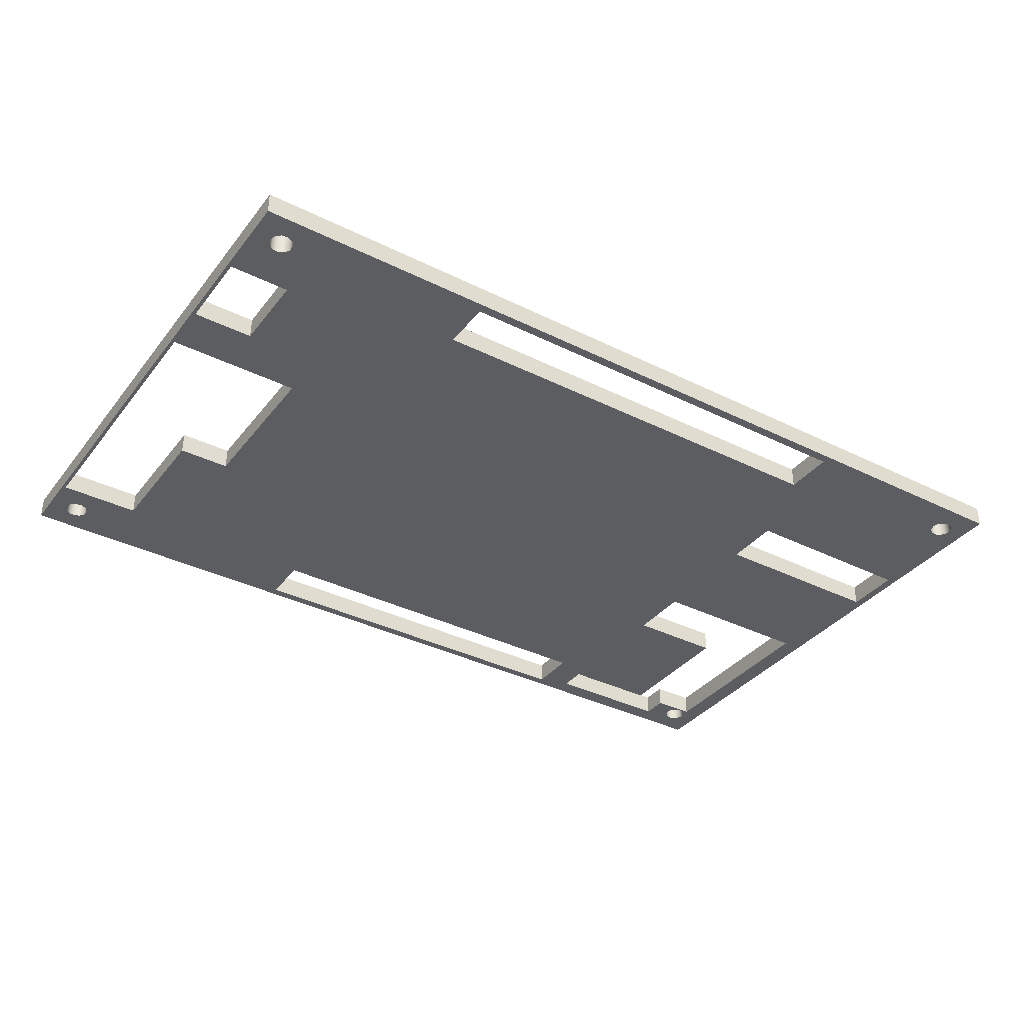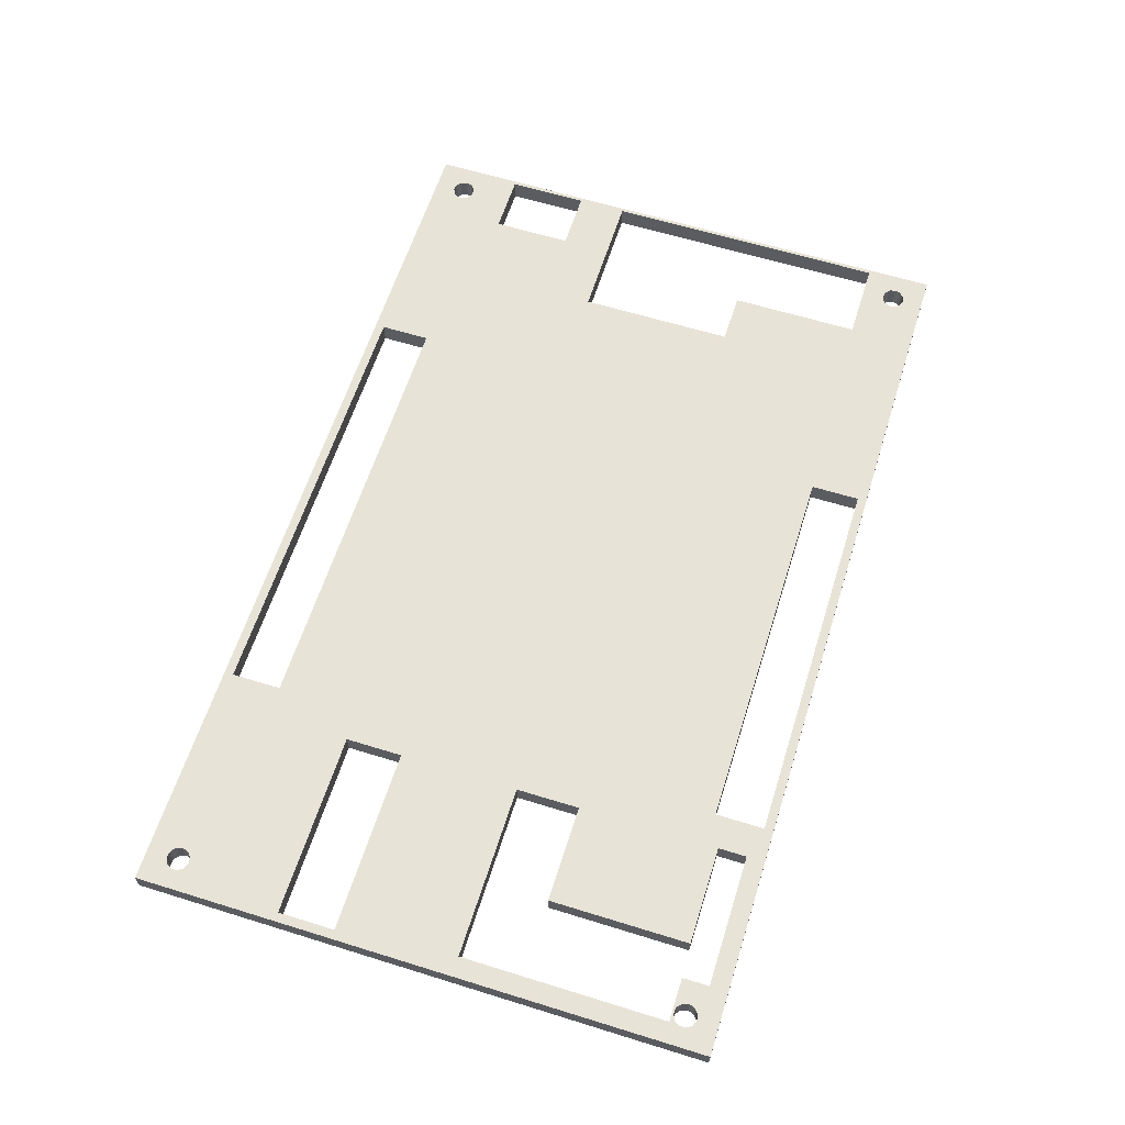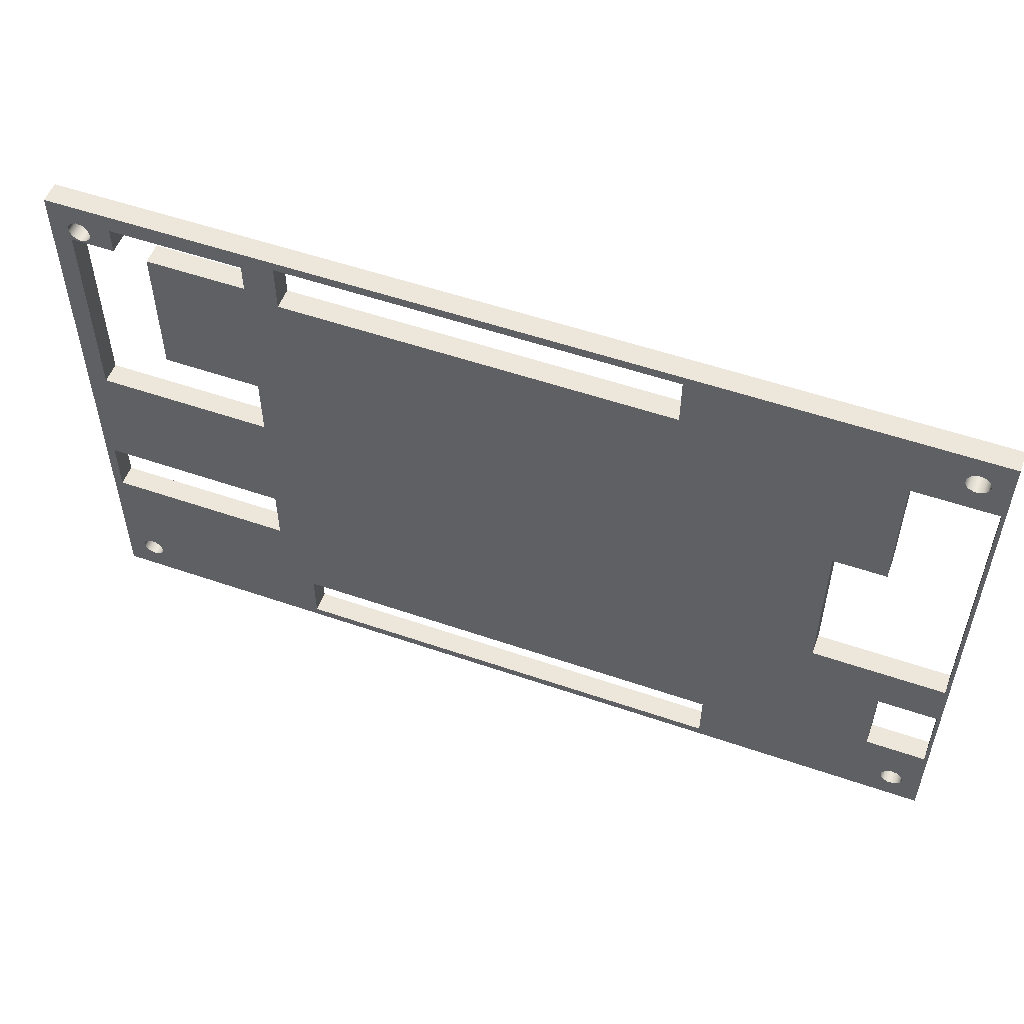
<metadata>
{"format":"obj","ext":"obj","renderer":"f3d","projection":"perspective","resolution":1024,"background":"white","views":[{"elev":-36.2,"azim":-33.0,"up":"+Z"},{"elev":61.8,"azim":107.5,"up":"+Z"},{"elev":53.8,"azim":-159.8,"up":"+Y"}]}
</metadata>
<code>
v 0.2606 0.4471 0.2997
v 0.2858 0.3613 0.2997
v 0.3534 0.3027 0.2997
v 0.442 0.29 0.2997
v 0.5233 0.3272 0.2997
v 0.5717 0.4024 0.2997
v 0.5717 0.4919 0.2997
v 0.5233 0.5671 0.2997
v 0.442 0.6043 0.2997
v 0.3534 0.5915 0.2997
v 0.2858 0.533 0.2997
v 0.2606 0.4471 0
v 0.2858 0.533 0
v 0.3534 0.5915 0
v 0.442 0.6043 0
v 0.5233 0.5671 0
v 0.5717 0.4919 0
v 0.5717 0.4024 0
v 0.5233 0.3272 0
v 0.442 0.29 0
v 0.3534 0.3027 0
v 0.2858 0.3613 0
v 0.2606 0.4471 0.2997
v 0.2606 0.4471 0
v 0.2607 7.521 0.2997
v 0.2859 7.435 0.2997
v 0.3535 7.376 0.2997
v 0.442 7.364 0.2997
v 0.5234 7.401 0.2997
v 0.5717 7.476 0.2997
v 0.5717 7.566 0.2997
v 0.5234 7.641 0.2997
v 0.442 7.678 0.2997
v 0.3535 7.665 0.2997
v 0.2859 7.607 0.2997
v 0.2607 7.521 0
v 0.2859 7.607 0
v 0.3535 7.665 0
v 0.442 7.678 0
v 0.5234 7.641 0
v 0.5717 7.566 0
v 0.5717 7.476 0
v 0.5234 7.401 0
v 0.442 7.364 0
v 0.3535 7.376 0
v 0.2859 7.435 0
v 0.2607 7.521 0.2997
v 0.2607 7.521 0
v 12.12 7.521 0.2997
v 12.15 7.435 0.2997
v 12.21 7.377 0.2997
v 12.3 7.364 0.2997
v 12.38 7.401 0.2997
v 12.43 7.476 0.2997
v 12.43 7.566 0.2997
v 12.38 7.641 0.2997
v 12.3 7.678 0.2997
v 12.21 7.665 0.2997
v 12.15 7.607 0.2997
v 12.12 7.521 0
v 12.15 7.607 0
v 12.21 7.665 0
v 12.3 7.678 0
v 12.38 7.641 0
v 12.43 7.566 0
v 12.43 7.476 0
v 12.38 7.401 0
v 12.3 7.364 0
v 12.21 7.377 0
v 12.15 7.435 0
v 12.12 7.521 0.2997
v 12.12 7.521 0
v 12.12 0.4469 0.2997
v 12.15 0.3611 0.2997
v 12.21 0.3025 0.2997
v 12.3 0.2898 0.2997
v 12.38 0.327 0.2997
v 12.43 0.4022 0.2997
v 12.43 0.4917 0.2997
v 12.38 0.5669 0.2997
v 12.3 0.6041 0.2997
v 12.21 0.5913 0.2997
v 12.15 0.5328 0.2997
v 12.12 0.4469 0
v 12.15 0.5328 0
v 12.21 0.5913 0
v 12.3 0.6041 0
v 12.38 0.5669 0
v 12.43 0.4917 0
v 12.43 0.4022 0
v 12.38 0.327 0
v 12.3 0.2898 0
v 12.21 0.3025 0
v 12.15 0.3611 0
v 12.12 0.4469 0.2997
v 12.12 0.4469 0
v 1.905 3.002 0
v 0.0508 3.002 0
v 0.0508 3.002 0.2997
v 1.905 3.002 0.2997
v 1.905 5.207 0
v 1.905 3.002 0
v 1.905 3.002 0.2997
v 1.905 5.207 0.2997
v 1.181 5.212 0
v 1.905 5.207 0
v 1.905 5.207 0.2997
v 1.181 5.212 0.2997
v 1.181 7.054 0
v 1.181 5.212 0
v 1.181 5.212 0.2997
v 1.181 7.054 0.2997
v 0.0508 7.054 0
v 1.181 7.054 0
v 1.181 7.054 0.2997
v 0.0508 7.054 0.2997
v 0.0508 3.002 0
v 0.0508 7.054 0
v 0.0508 7.054 0.2997
v 0.0508 3.002 0.2997
v 9.5 7.155 0
v 4.102 7.155 0
v 4.102 7.155 0.2997
v 9.5 7.155 0.2997
v 9.5 7.841 0
v 9.5 7.155 0
v 9.5 7.155 0.2997
v 9.5 7.841 0.2997
v 4.102 7.841 0
v 9.5 7.841 0
v 9.5 7.841 0.2997
v 4.102 7.841 0.2997
v 4.102 7.155 0
v 4.102 7.841 0
v 4.102 7.841 0.2997
v 4.102 7.155 0.2997
v 0.0508 2.311 0
v 0.889 2.311 0
v 0.889 2.311 0.2997
v 0.0508 2.311 0.2997
v 0.0508 1.194 0
v 0.0508 2.311 0
v 0.0508 2.311 0.2997
v 0.0508 1.194 0.2997
v 0.889 1.194 0
v 0.0508 1.194 0
v 0.0508 1.194 0.2997
v 0.889 1.194 0.2997
v 0.889 2.311 0
v 0.889 1.194 0
v 0.889 1.194 0.2997
v 0.889 2.311 0.2997
v 12.57 2.794 0
v 12.57 1.997 0
v 12.57 1.997 0.2997
v 12.57 2.794 0.2997
v 9.97 2.794 0
v 12.57 2.794 0
v 12.57 2.794 0.2997
v 9.97 2.794 0.2997
v 9.97 1.997 0
v 9.97 2.794 0
v 9.97 2.794 0.2997
v 9.97 1.997 0.2997
v 12.57 1.997 0
v 9.97 1.997 0
v 9.97 1.997 0.2997
v 12.57 1.997 0.2997
v 9.97 5.359 0
v 10.41 5.359 0
v 10.41 5.359 0.2997
v 9.97 5.359 0.2997
v 9.97 4.47 0
v 9.97 5.359 0
v 9.97 5.359 0.2997
v 9.97 4.47 0.2997
v 12.42 4.47 0
v 9.97 4.47 0
v 9.97 4.47 0.2997
v 12.42 4.47 0.2997
v 12.42 7.341 0
v 12.42 4.47 0
v 12.42 4.47 0.2997
v 12.42 7.341 0.2997
v 11.81 7.341 0
v 12.42 7.341 0
v 12.42 7.341 0.2997
v 11.81 7.341 0.2997
v 11.81 7.714 0
v 11.81 7.341 0
v 11.81 7.341 0.2997
v 11.81 7.714 0.2997
v 9.957 7.714 0
v 11.81 7.714 0
v 11.81 7.714 0.2997
v 9.957 7.714 0.2997
v 9.957 7.32 0
v 9.957 7.714 0
v 9.957 7.714 0.2997
v 9.957 7.32 0.2997
v 11.34 7.32 0
v 9.957 7.32 0
v 9.957 7.32 0.2997
v 11.34 7.32 0.2997
v 11.34 5.359 0
v 11.34 7.32 0
v 11.34 7.32 0.2997
v 11.34 5.359 0.2997
v 10.41 5.359 0
v 11.34 5.359 0
v 11.34 5.359 0.2997
v 10.41 5.359 0.2997
v 9.525 0.127 0
v 3.315 0.127 0
v 3.315 0.127 0.2997
v 9.525 0.127 0.2997
v 9.525 0.8253 0
v 9.525 0.127 0
v 9.525 0.127 0.2997
v 9.525 0.8253 0.2997
v 3.315 0.8253 0
v 9.525 0.8253 0
v 9.525 0.8253 0.2997
v 3.315 0.8253 0.2997
v 3.315 0.127 0
v 3.315 0.8253 0
v 3.315 0.8253 0.2997
v 3.315 0.127 0.2997
v 0 0 0
v 12.7 0 0
v 12.7 0 0.2997
v 0 0 0.2997
v 0 7.968 0
v 0 0 0
v 0 0 0.2997
v 0 7.968 0.2997
v 12.7 7.968 0
v 0 7.968 0
v 0 7.968 0.2997
v 12.7 7.968 0.2997
v 12.7 0 0
v 12.7 7.968 0
v 12.7 7.968 0.2997
v 12.7 0 0.2997
v 3.315 0.127 0.2997
v 3.315 0.8253 0.2997
v 9.525 0.8253 0.2997
v 9.525 0.127 0.2997
v 10.41 5.359 0.2997
v 11.34 5.359 0.2997
v 11.34 7.32 0.2997
v 9.957 7.32 0.2997
v 9.957 7.714 0.2997
v 11.81 7.714 0.2997
v 11.81 7.341 0.2997
v 12.42 7.341 0.2997
v 12.42 4.47 0.2997
v 9.97 4.47 0.2997
v 9.97 5.359 0.2997
v 12.57 1.997 0.2997
v 9.97 1.997 0.2997
v 9.97 2.794 0.2997
v 12.57 2.794 0.2997
v 0.889 2.311 0.2997
v 0.889 1.194 0.2997
v 0.0508 1.194 0.2997
v 0.0508 2.311 0.2997
v 4.102 7.155 0.2997
v 4.102 7.841 0.2997
v 9.5 7.841 0.2997
v 9.5 7.155 0.2997
v 0.0508 3.002 0.2997
v 0.0508 7.054 0.2997
v 1.181 7.054 0.2997
v 1.181 5.212 0.2997
v 1.905 5.207 0.2997
v 1.905 3.002 0.2997
v 12.12 0.4469 0.2997
v 12.15 0.5328 0.2997
v 12.21 0.5913 0.2997
v 12.3 0.6041 0.2997
v 12.38 0.5669 0.2997
v 12.43 0.4917 0.2997
v 12.43 0.4022 0.2997
v 12.38 0.327 0.2997
v 12.3 0.2898 0.2997
v 12.21 0.3025 0.2997
v 12.15 0.3611 0.2997
v 12.12 7.521 0.2997
v 12.15 7.607 0.2997
v 12.21 7.665 0.2997
v 12.3 7.678 0.2997
v 12.38 7.641 0.2997
v 12.43 7.566 0.2997
v 12.43 7.476 0.2997
v 12.38 7.401 0.2997
v 12.3 7.364 0.2997
v 12.21 7.377 0.2997
v 12.15 7.435 0.2997
v 0.2607 7.521 0.2997
v 0.2859 7.607 0.2997
v 0.3535 7.665 0.2997
v 0.442 7.678 0.2997
v 0.5234 7.641 0.2997
v 0.5717 7.566 0.2997
v 0.5717 7.476 0.2997
v 0.5234 7.401 0.2997
v 0.442 7.364 0.2997
v 0.3535 7.376 0.2997
v 0.2859 7.435 0.2997
v 0.2606 0.4471 0.2997
v 0.2858 0.533 0.2997
v 0.3534 0.5915 0.2997
v 0.442 0.6043 0.2997
v 0.5233 0.5671 0.2997
v 0.5717 0.4919 0.2997
v 0.5717 0.4024 0.2997
v 0.5233 0.3272 0.2997
v 0.442 0.29 0.2997
v 0.3534 0.3027 0.2997
v 0.2858 0.3613 0.2997
v 12.7 0 0.2997
v 12.7 7.968 0.2997
v 0 7.968 0.2997
v 0 0 0.2997
v 3.315 0.8253 0
v 3.315 0.127 0
v 9.525 0.127 0
v 9.525 0.8253 0
v 11.34 5.359 0
v 10.41 5.359 0
v 9.97 5.359 0
v 9.97 4.47 0
v 12.42 4.47 0
v 12.42 7.341 0
v 11.81 7.341 0
v 11.81 7.714 0
v 9.957 7.714 0
v 9.957 7.32 0
v 11.34 7.32 0
v 9.97 1.997 0
v 12.57 1.997 0
v 12.57 2.794 0
v 9.97 2.794 0
v 0.889 1.194 0
v 0.889 2.311 0
v 0.0508 2.311 0
v 0.0508 1.194 0
v 4.102 7.841 0
v 4.102 7.155 0
v 9.5 7.155 0
v 9.5 7.841 0
v 0.0508 7.054 0
v 0.0508 3.002 0
v 1.905 3.002 0
v 1.905 5.207 0
v 1.181 5.212 0
v 1.181 7.054 0
v 12.12 0.4469 0
v 12.15 0.3611 0
v 12.21 0.3025 0
v 12.3 0.2898 0
v 12.38 0.327 0
v 12.43 0.4022 0
v 12.43 0.4917 0
v 12.38 0.5669 0
v 12.3 0.6041 0
v 12.21 0.5913 0
v 12.15 0.5328 0
v 12.12 7.521 0
v 12.15 7.435 0
v 12.21 7.377 0
v 12.3 7.364 0
v 12.38 7.401 0
v 12.43 7.476 0
v 12.43 7.566 0
v 12.38 7.641 0
v 12.3 7.678 0
v 12.21 7.665 0
v 12.15 7.607 0
v 0.2607 7.521 0
v 0.2859 7.435 0
v 0.3535 7.376 0
v 0.442 7.364 0
v 0.5234 7.401 0
v 0.5717 7.476 0
v 0.5717 7.566 0
v 0.5234 7.641 0
v 0.442 7.678 0
v 0.3535 7.665 0
v 0.2859 7.607 0
v 0.2606 0.4471 0
v 0.2858 0.3613 0
v 0.3534 0.3027 0
v 0.442 0.29 0
v 0.5233 0.3272 0
v 0.5717 0.4024 0
v 0.5717 0.4919 0
v 0.5233 0.5671 0
v 0.442 0.6043 0
v 0.3534 0.5915 0
v 0.2858 0.533 0
v 12.7 7.968 0
v 12.7 0 0
v 0 0 0
v 0 7.968 0
g 487e5aca-e321-11ea-910a-54bf646e7e1f
f 2 22 1
f 1 22 24
f 23 12 11
f 11 12 13
f 11 13 10
f 10 13 14
f 10 14 9
f 9 14 15
f 9 15 8
f 8 15 16
f 8 16 7
f 7 16 17
f 7 17 6
f 6 17 18
f 6 18 5
f 5 18 19
f 5 19 4
f 4 19 20
f 4 20 3
f 3 20 21
f 3 21 2
f 2 21 22
g 487ea8ee-e321-11ea-9f5f-54bf646e7e1f
f 26 46 25
f 25 46 48
f 47 36 35
f 35 36 37
f 35 37 34
f 34 37 38
f 34 38 33
f 33 38 39
f 33 39 32
f 32 39 40
f 32 40 31
f 31 40 41
f 31 41 30
f 30 41 42
f 30 42 29
f 29 42 43
f 29 43 28
f 28 43 44
f 28 44 27
f 27 44 45
f 27 45 26
f 26 45 46
g 487ecff6-e321-11ea-ac33-54bf646e7e1f
f 50 70 49
f 49 70 72
f 71 60 59
f 59 60 61
f 59 61 58
f 58 61 62
f 58 62 57
f 57 62 63
f 57 63 56
f 56 63 64
f 56 64 55
f 55 64 65
f 55 65 54
f 54 65 66
f 54 66 53
f 53 66 67
f 53 67 52
f 52 67 68
f 52 68 51
f 51 68 69
f 51 69 50
f 50 69 70
g 487f1e1a-e321-11ea-a80f-54bf646e7e1f
f 74 94 73
f 73 94 96
f 95 84 83
f 83 84 85
f 83 85 82
f 82 85 86
f 82 86 81
f 81 86 87
f 81 87 80
f 80 87 88
f 80 88 79
f 79 88 89
f 79 89 78
f 78 89 90
f 78 90 77
f 77 90 91
f 77 91 76
f 76 91 92
f 76 92 75
f 75 92 93
f 75 93 74
f 74 93 94
g 487f6c6e-e321-11ea-8b35-54bf646e7e1f
f 97 98 100
f 100 98 99
g 487fba70-e321-11ea-95af-54bf646e7e1f
f 101 102 104
f 104 102 103
g 48800898-e321-11ea-80cd-54bf646e7e1f
f 105 106 108
f 108 106 107
g 488056be-e321-11ea-8374-54bf646e7e1f
f 109 110 112
f 112 110 111
g 4880cbe6-e321-11ea-878d-54bf646e7e1f
f 113 114 116
f 116 114 115
g 48811a1a-e321-11ea-86ce-54bf646e7e1f
f 117 118 120
f 120 118 119
g 48818f36-e321-11ea-a2e7-54bf646e7e1f
f 121 122 124
f 124 122 123
g 48822b66-e321-11ea-b2f0-54bf646e7e1f
f 125 126 128
f 128 126 127
g 4882a09e-e321-11ea-ae72-54bf646e7e1f
f 129 130 132
f 132 130 131
g 48833ce6-e321-11ea-8fa9-54bf646e7e1f
f 133 134 136
f 136 134 135
g 4883b218-e321-11ea-a8fe-54bf646e7e1f
f 137 138 140
f 140 138 139
g 48844e98-e321-11ea-b0b2-54bf646e7e1f
f 141 142 144
f 144 142 143
g 4884eab8-e321-11ea-8de2-54bf646e7e1f
f 145 146 148
f 148 146 147
g 488586e8-e321-11ea-b2be-54bf646e7e1f
f 149 150 152
f 152 150 151
g 4886231a-e321-11ea-ad6d-54bf646e7e1f
f 153 154 156
f 156 154 155
g 4886e66c-e321-11ea-abd6-54bf646e7e1f
f 157 158 160
f 160 158 159
g 4887829e-e321-11ea-a42b-54bf646e7e1f
f 161 162 164
f 164 162 163
g 48884624-e321-11ea-ba65-54bf646e7e1f
f 165 166 168
f 168 166 167
g 48890952-e321-11ea-93bf-54bf646e7e1f
f 169 170 172
f 172 170 171
g 4889ccc8-e321-11ea-9a35-54bf646e7e1f
f 173 174 176
f 176 174 175
g 488a900c-e321-11ea-8d31-54bf646e7e1f
f 177 178 180
f 180 178 179
g 488b5340-e321-11ea-b15a-54bf646e7e1f
f 181 182 184
f 184 182 183
g 488c3db4-e321-11ea-8361-54bf646e7e1f
f 185 186 188
f 188 186 187
g 488d2818-e321-11ea-8527-54bf646e7e1f
f 189 190 192
f 192 190 191
g 488e1294-e321-11ea-a215-54bf646e7e1f
f 193 194 196
f 196 194 195
g 488efcee-e321-11ea-a9cc-54bf646e7e1f
f 197 198 200
f 200 198 199
g 488fe746-e321-11ea-b12d-54bf646e7e1f
f 201 202 204
f 204 202 203
g 4890f8c0-e321-11ea-92bd-54bf646e7e1f
f 205 206 208
f 208 206 207
g 4891e326-e321-11ea-b726-54bf646e7e1f
f 209 210 212
f 212 210 211
g 48931b94-e321-11ea-be4e-54bf646e7e1f
f 213 214 216
f 216 214 215
g 48942d06-e321-11ea-a78d-54bf646e7e1f
f 217 218 220
f 220 218 219
g 48953e92-e321-11ea-a520-54bf646e7e1f
f 221 222 224
f 224 222 223
g 48967706-e321-11ea-abaa-54bf646e7e1f
f 225 226 228
f 228 226 227
g 4897887e-e321-11ea-a575-54bf646e7e1f
f 229 230 232
f 232 230 231
g 4898c11a-e321-11ea-8fa2-54bf646e7e1f
f 233 234 236
f 236 234 235
g 4899f98a-e321-11ea-a331-54bf646e7e1f
f 237 238 240
f 240 238 239
g 489b3222-e321-11ea-9a5a-54bf646e7e1f
f 241 242 244
f 244 242 243
g 489c6a98-e321-11ea-b477-54bf646e7e1f
f 246 316 245
f 245 316 317
f 245 317 318
f 247 261 246
f 246 261 262
f 246 262 277
f 277 262 258
f 277 258 276
f 276 258 259
f 276 259 268
f 268 259 271
f 271 259 249
f 271 249 252
f 252 249 251
f 251 249 250
f 248 278 247
f 247 278 279
f 247 279 280
f 245 322 248
f 248 322 287
f 248 287 288
f 271 252 270
f 270 252 253
f 270 253 254
f 255 289 254
f 254 289 290
f 254 290 291
f 256 297 255
f 255 297 298
f 255 298 299
f 257 323 256
f 256 323 295
f 256 295 296
f 258 262 257
f 257 262 263
f 257 263 323
f 323 263 322
f 322 263 260
f 322 260 283
f 283 260 282
f 282 260 281
f 281 260 280
f 280 260 261
f 280 261 247
f 265 246 264
f 264 246 277
f 264 277 272
f 266 314 265
f 265 314 315
f 265 315 316
f 267 325 266
f 266 325 311
f 266 311 312
f 325 267 272
f 272 267 264
f 276 268 274
f 274 268 269
f 274 269 305
f 305 269 304
f 304 269 324
f 304 324 303
f 303 324 302
f 302 324 301
f 301 324 300
f 300 324 273
f 300 273 310
f 310 273 309
f 309 273 308
f 308 273 274
f 308 274 307
f 307 274 306
f 306 274 305
f 324 269 323
f 323 269 270
f 323 270 254
f 325 272 324
f 324 272 273
f 274 275 276
f 283 284 322
f 322 284 285
f 322 285 286
f 286 287 322
f 288 278 248
f 254 291 323
f 323 291 292
f 323 292 293
f 293 294 323
f 323 294 295
f 296 297 256
f 299 289 255
f 312 313 266
f 266 313 314
f 245 318 325
f 325 318 319
f 325 319 320
f 320 321 325
f 325 321 311
f 325 322 245
f 246 265 316
g 489df146-e321-11ea-b691-54bf646e7e1f
f 327 398 326
f 326 398 345
f 326 345 346
f 328 404 327
f 327 404 405
f 327 405 396
f 396 405 395
f 395 405 394
f 394 405 393
f 393 405 392
f 392 405 348
f 392 348 402
f 402 348 401
f 401 348 400
f 400 348 345
f 400 345 399
f 399 345 398
f 329 359 328
f 328 359 360
f 328 360 361
f 326 341 329
f 329 341 368
f 329 368 369
f 330 331 340
f 340 331 339
f 339 331 351
f 339 351 352
f 331 332 351
f 351 332 350
f 350 332 356
f 350 356 358
f 358 356 357
f 332 333 356
f 356 333 355
f 355 333 344
f 355 344 326
f 326 344 341
f 333 334 344
f 344 334 343
f 343 334 403
f 343 403 404
f 334 335 403
f 403 335 375
f 403 375 376
f 336 373 335
f 335 373 374
f 335 374 375
f 337 370 336
f 336 370 371
f 336 371 372
f 338 352 337
f 337 352 403
f 337 403 379
f 379 403 378
f 378 403 377
f 377 403 376
f 338 339 352
f 341 342 368
f 368 342 367
f 367 342 366
f 366 342 365
f 365 342 404
f 365 404 364
f 364 404 363
f 363 404 362
f 362 404 361
f 361 404 328
f 342 343 404
f 347 354 346
f 346 354 355
f 346 355 326
f 354 347 405
f 405 347 348
f 350 358 349
f 349 358 387
f 349 387 388
f 352 349 403
f 403 349 406
f 406 349 388
f 406 388 389
f 354 406 353
f 353 406 381
f 353 381 382
f 353 384 358
f 358 384 385
f 358 385 386
f 369 359 329
f 372 373 336
f 379 380 337
f 337 380 370
f 382 383 353
f 353 383 384
f 386 387 358
f 389 390 406
f 406 390 391
f 406 391 381
f 396 397 327
f 327 397 398
f 405 406 354

</code>
